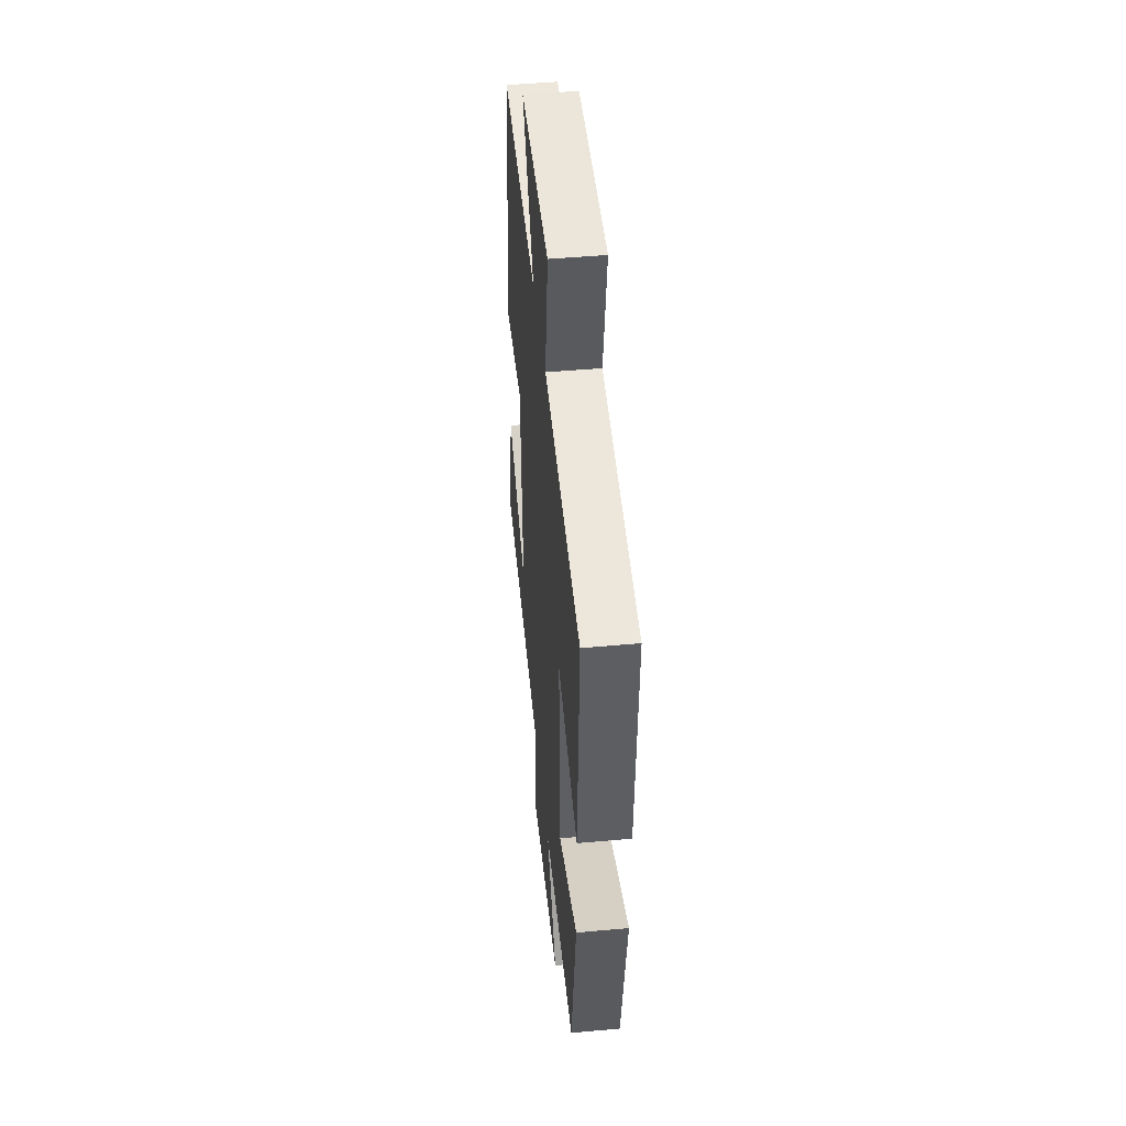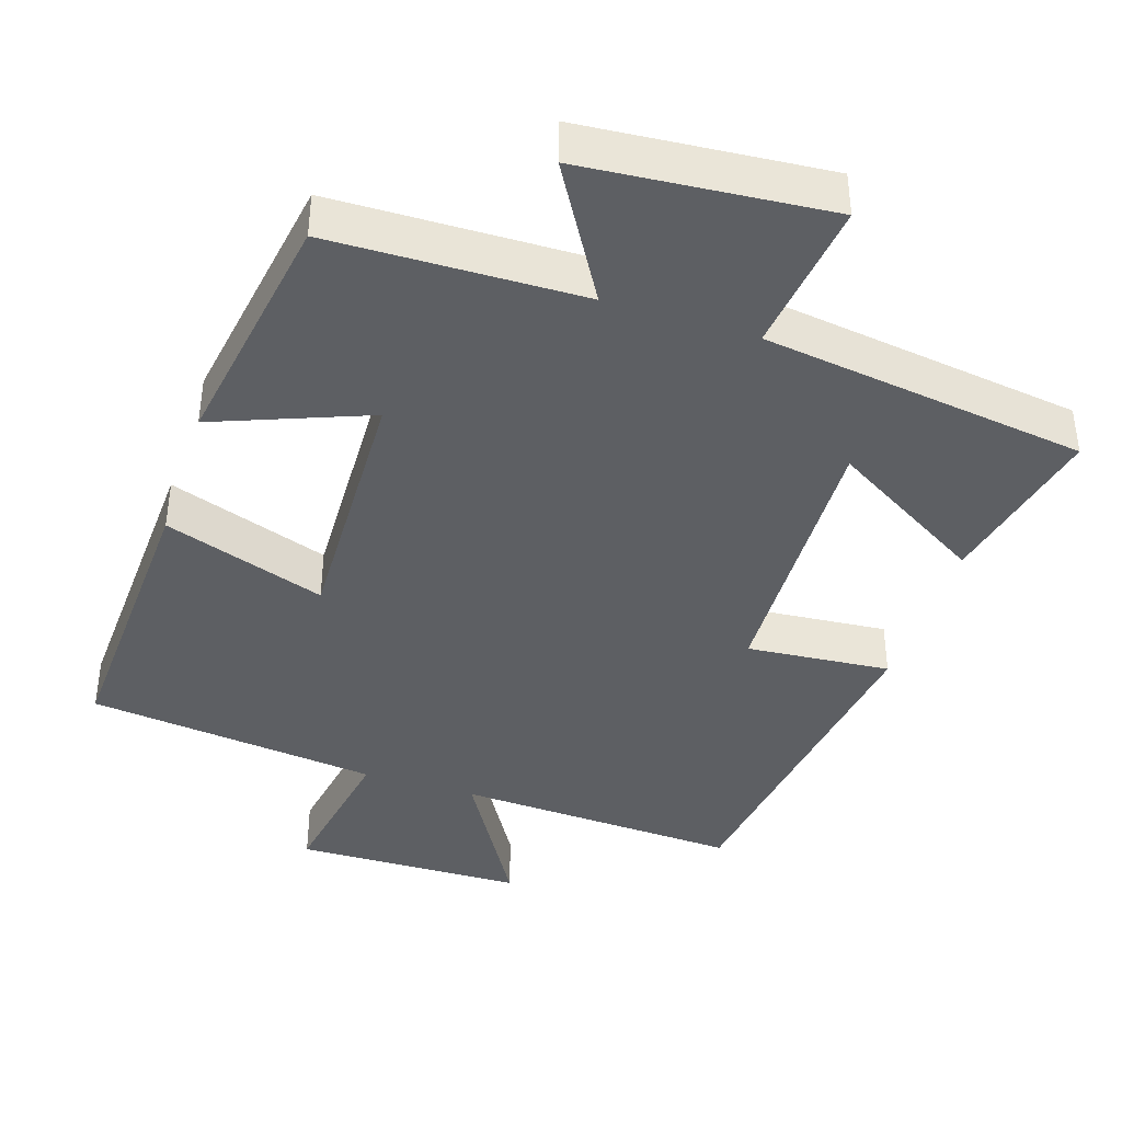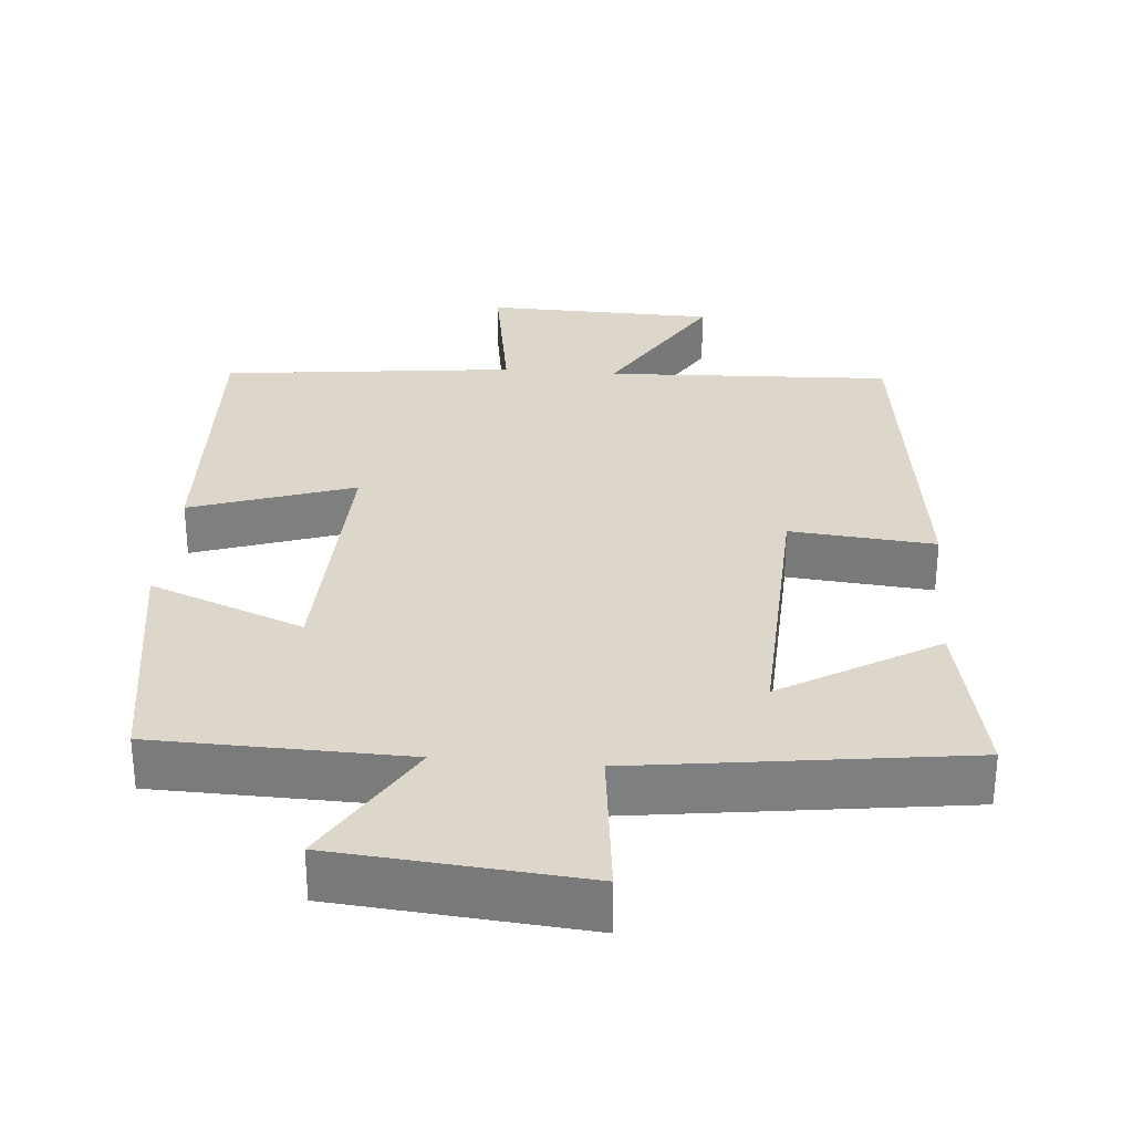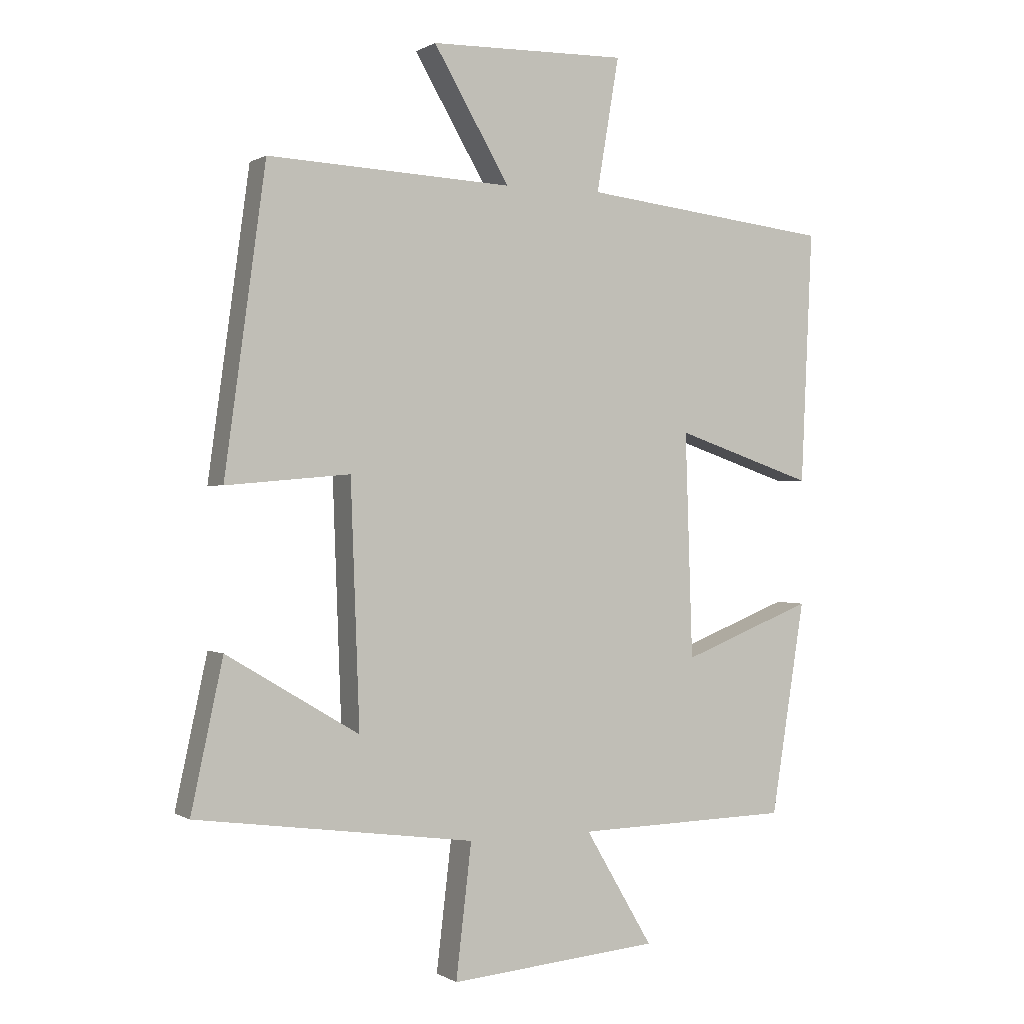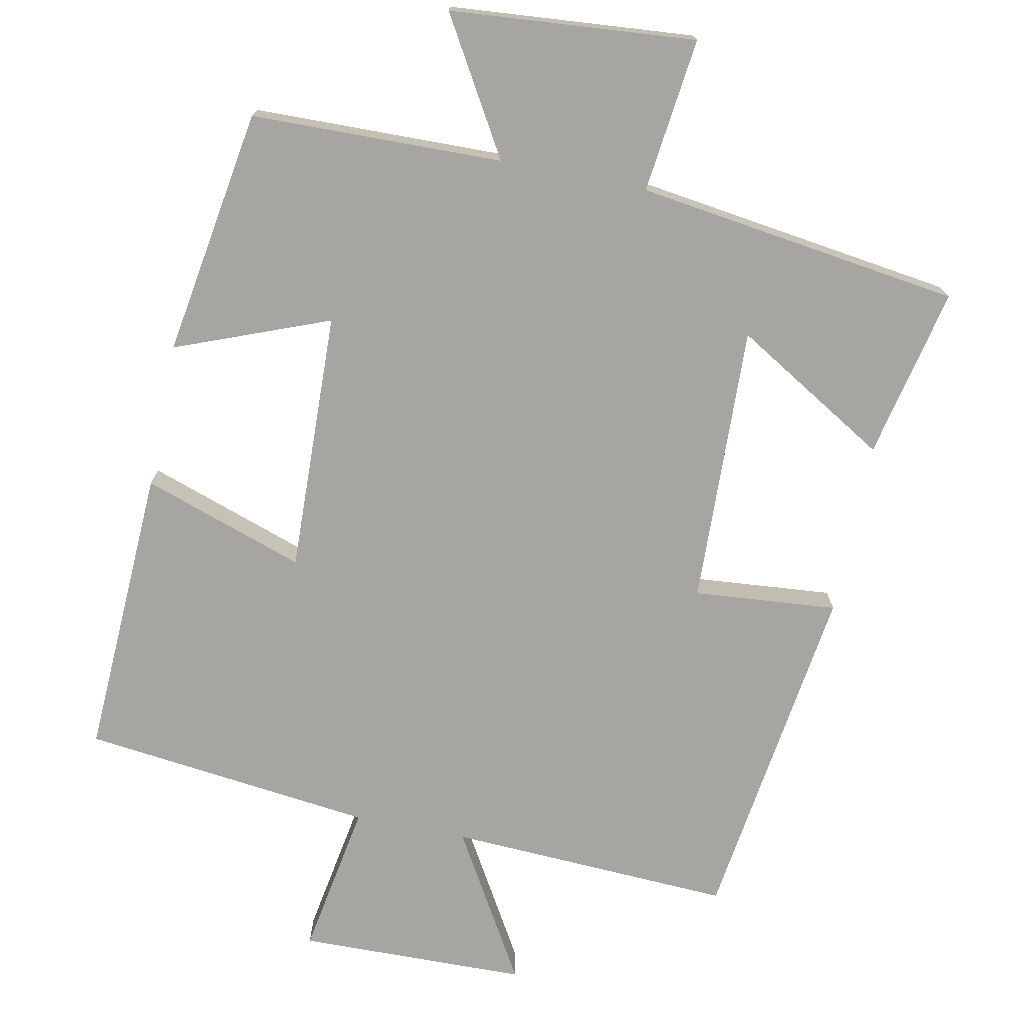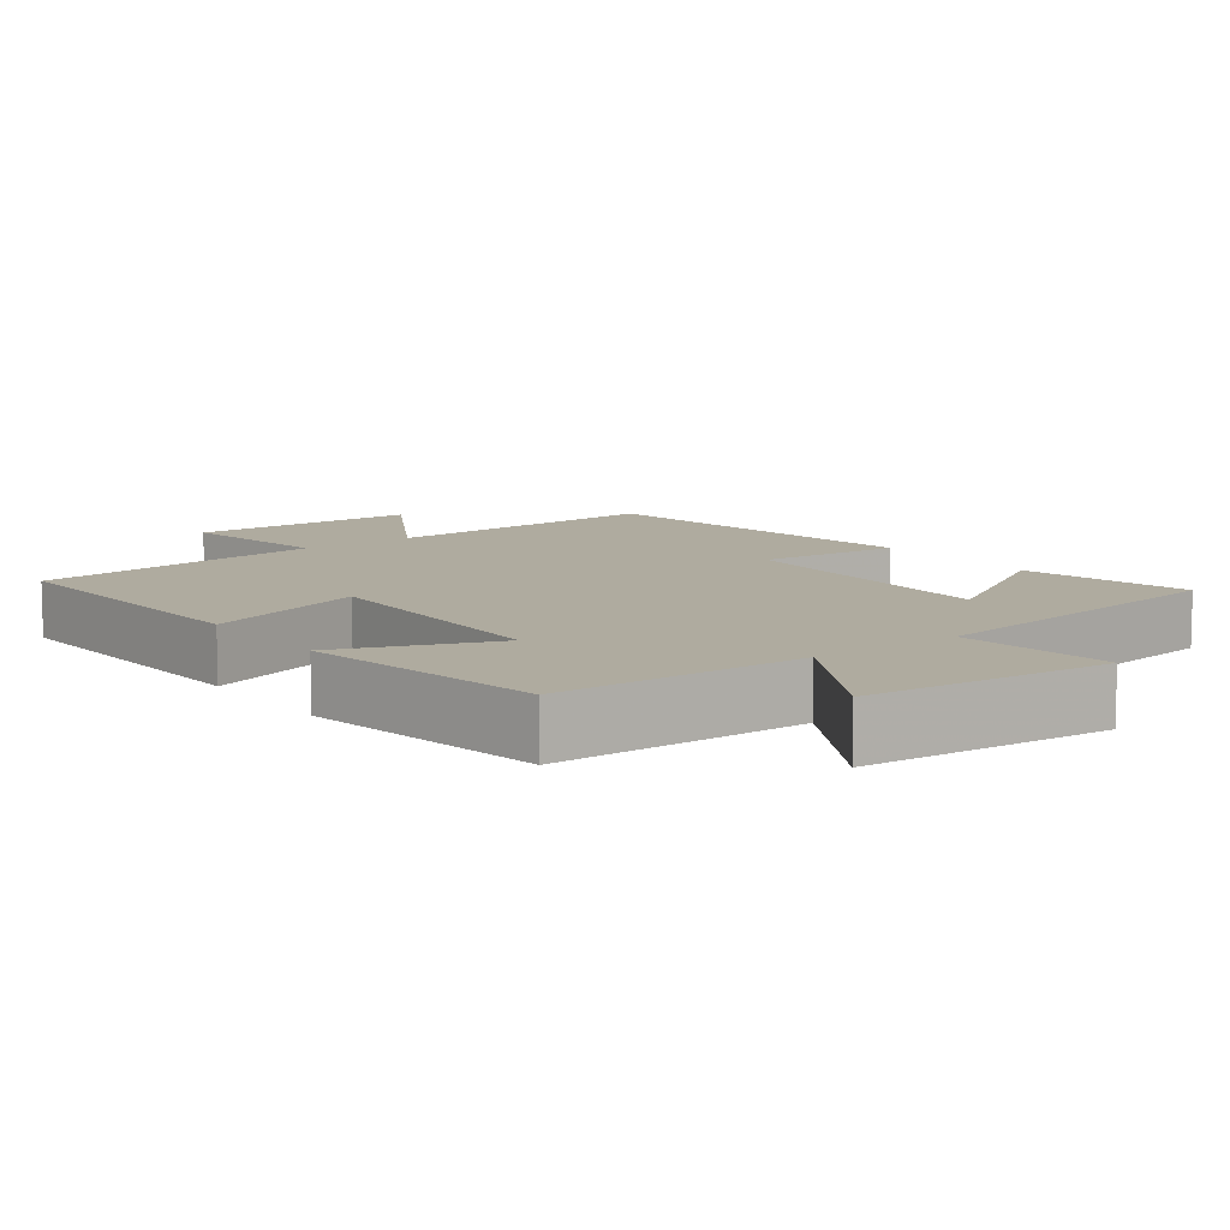
<metadata>
{"format":"obj","ext":"obj","renderer":"f3d","projection":"perspective","resolution":1024,"background":"white","views":[{"elev":48.1,"azim":84.2,"up":"+Z"},{"elev":-40.3,"azim":162.0,"up":"+Y"},{"elev":30.6,"azim":-175.0,"up":"+Y"},{"elev":0.4,"azim":-26.9,"up":"+Z"},{"elev":-73.8,"azim":168.6,"up":"+Y"},{"elev":9.6,"azim":143.1,"up":"+Y"}]}
</metadata>
<code>
v 0.518 0.07 0.453
v 0.5 0.07 0.05
v 0.277 0.07 0.126
v 0.289 0.07 -0.234
v 0.5 0.07 -0.152
v 0.446 0.07 -0.493
v 0.1 0.07 -0.5
v 0.209 0.07 -0.685
v -0.129 0.07 -0.713
v -0.104 0.07 -0.5
v -0.551 0.07 -0.438
v -0.5 0.07 -0.202
v -0.288 0.07 -0.329
v -0.302 0.07 0.057
v -0.5 0.07 0.04
v -0.434 0.07 0.519
v -0.042 0.07 0.5
v -0.164 0.07 0.707
v 0.152 0.07 0.713
v 0.116 0.07 0.5
v 0.518 0 0.453
v 0.5 0 0.05
v 0.277 0 0.126
v 0.289 0 -0.234
v 0.5 0 -0.152
v 0.446 0 -0.493
v 0.1 0 -0.5
v 0.209 0 -0.685
v -0.129 0 -0.713
v -0.104 0 -0.5
v -0.551 0 -0.438
v -0.5 0 -0.202
v -0.288 0 -0.329
v -0.302 0 0.057
v -0.5 0 0.04
v -0.434 0 0.519
v -0.042 0 0.5
v -0.164 0 0.707
v 0.152 0 0.713
v 0.116 0 0.5
f 17 18 19 20
f 1 2 3
f 20 1 3
f 17 20 3
f 16 17 3
f 15 16 3
f 14 15 3
f 13 14 3 4
f 10 11 12 13
f 10 13 4
f 7 8 9 10
f 6 7 10
f 5 6 10
f 4 5 10
f 40 39 38 37
f 23 22 21
f 23 21 40
f 23 40 37
f 23 37 36
f 23 36 35
f 23 35 34
f 24 23 34 33
f 33 32 31 30
f 24 33 30
f 30 29 28 27
f 30 27 26
f 30 26 25
f 30 25 24
f 1 21 22 2
f 2 22 23 3
f 3 23 24 4
f 4 24 25 5
f 5 25 26 6
f 6 26 27 7
f 7 27 28 8
f 8 28 29 9
f 9 29 30 10
f 10 30 31 11
f 11 31 32 12
f 12 32 33 13
f 13 33 34 14
f 14 34 35 15
f 15 35 36 16
f 16 36 37 17
f 17 37 38 18
f 18 38 39 19
f 19 39 40 20
f 20 40 21 1

</code>
